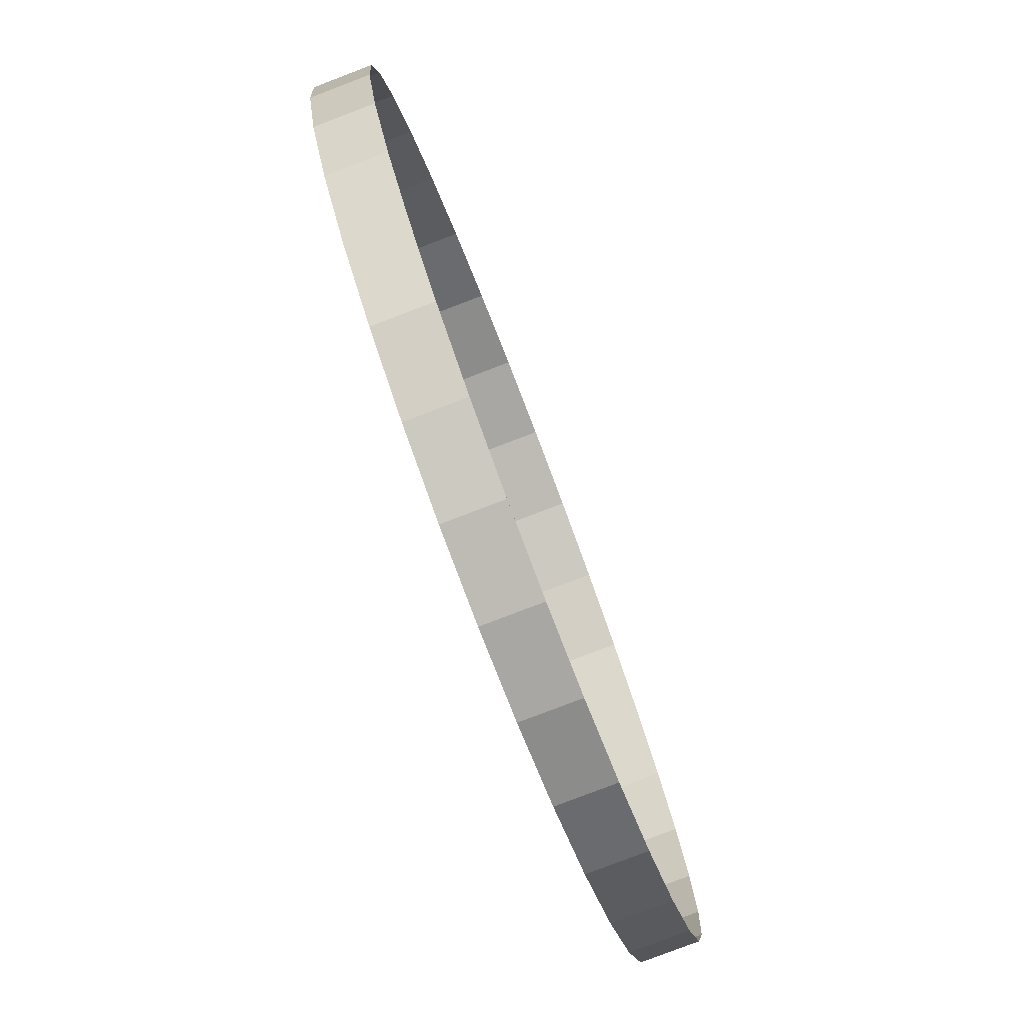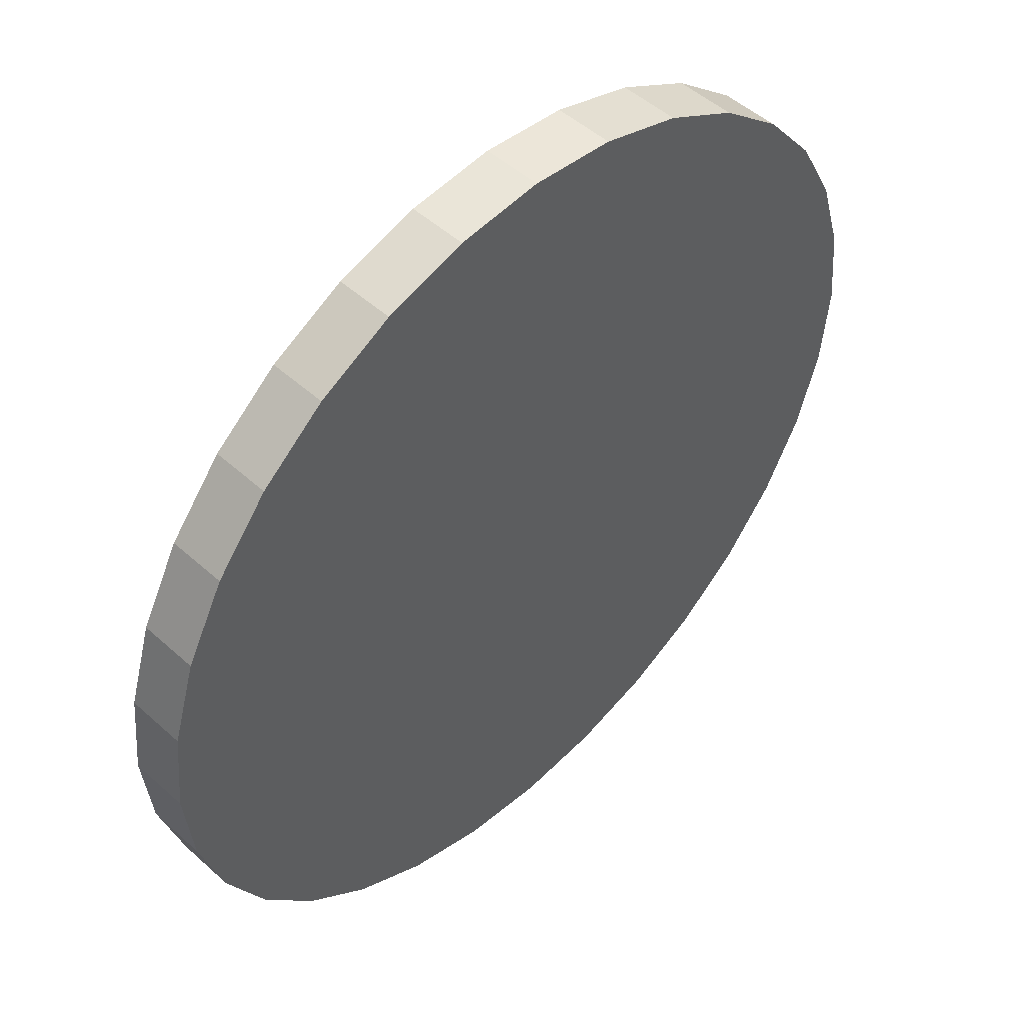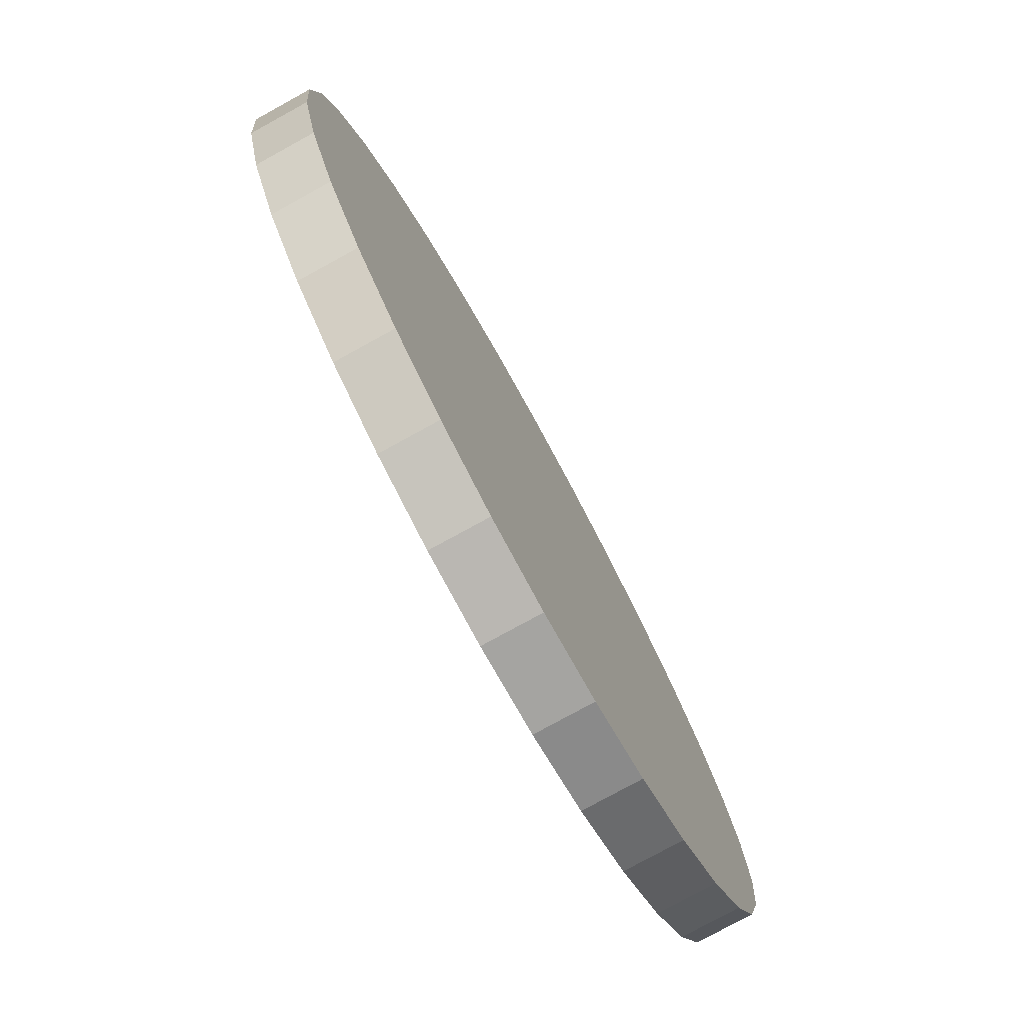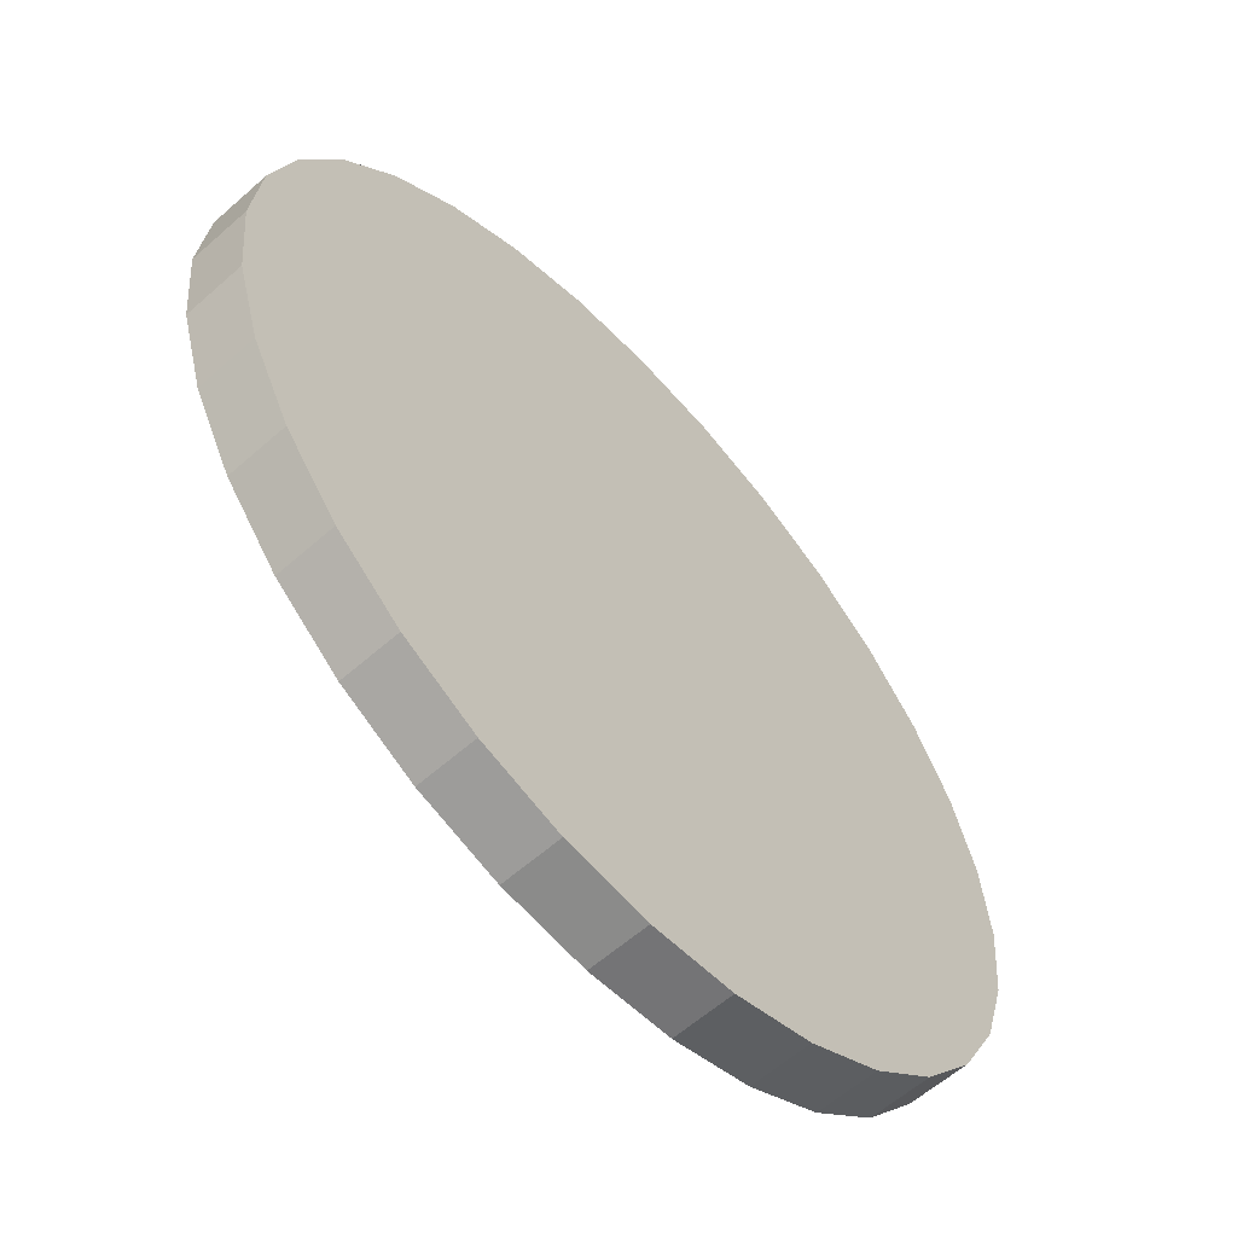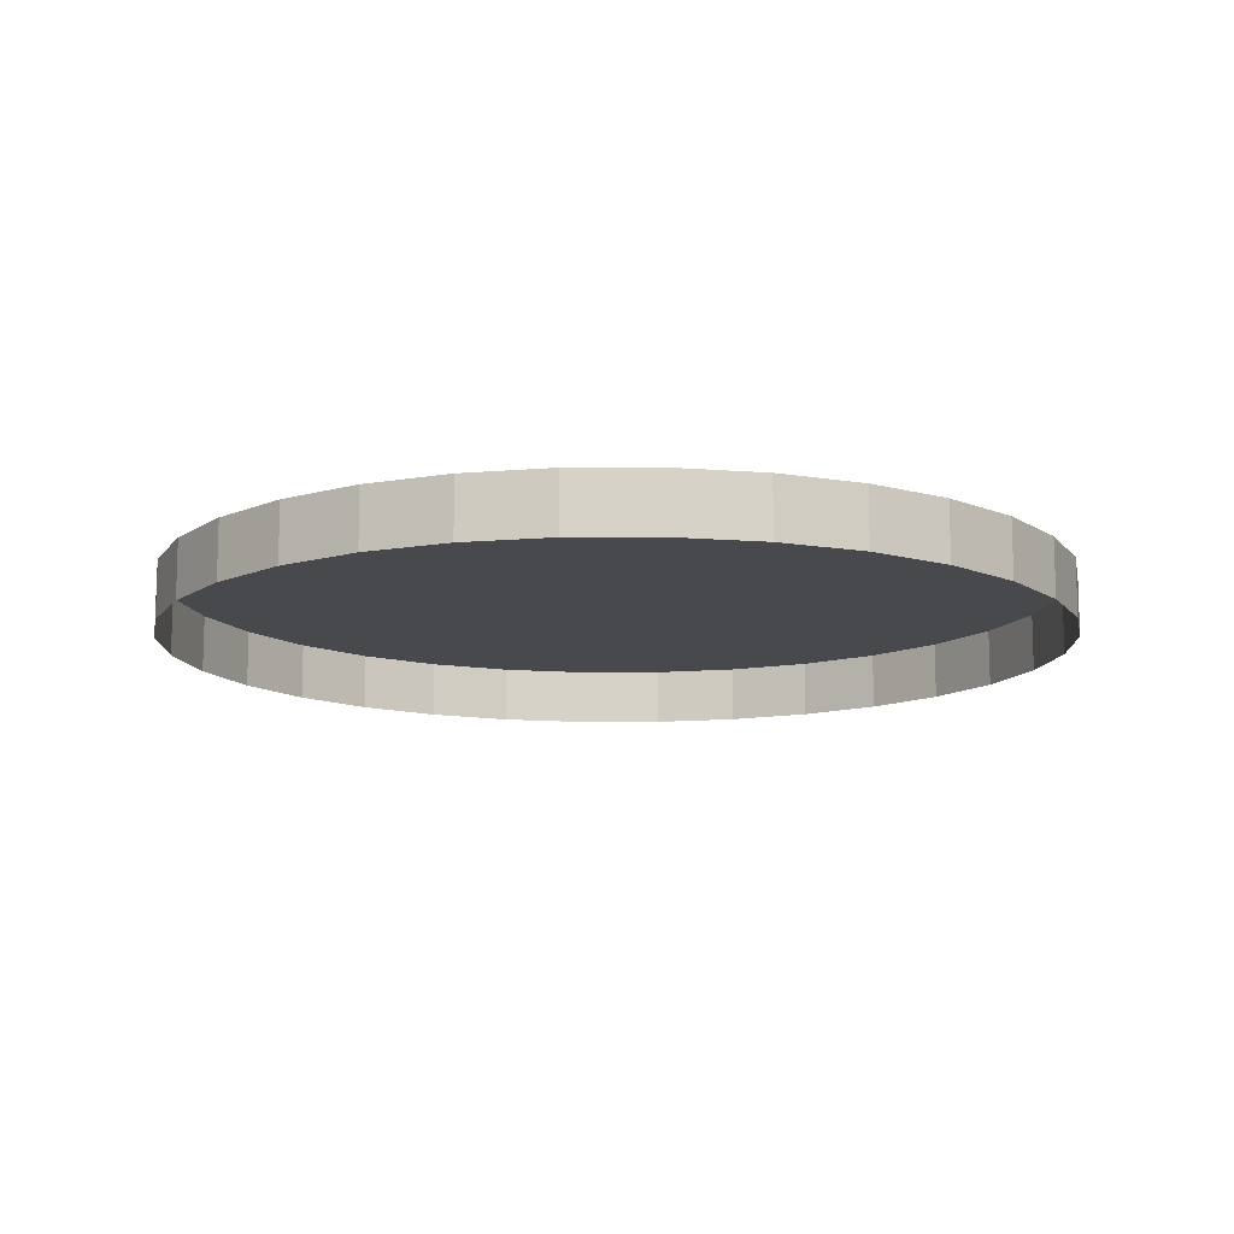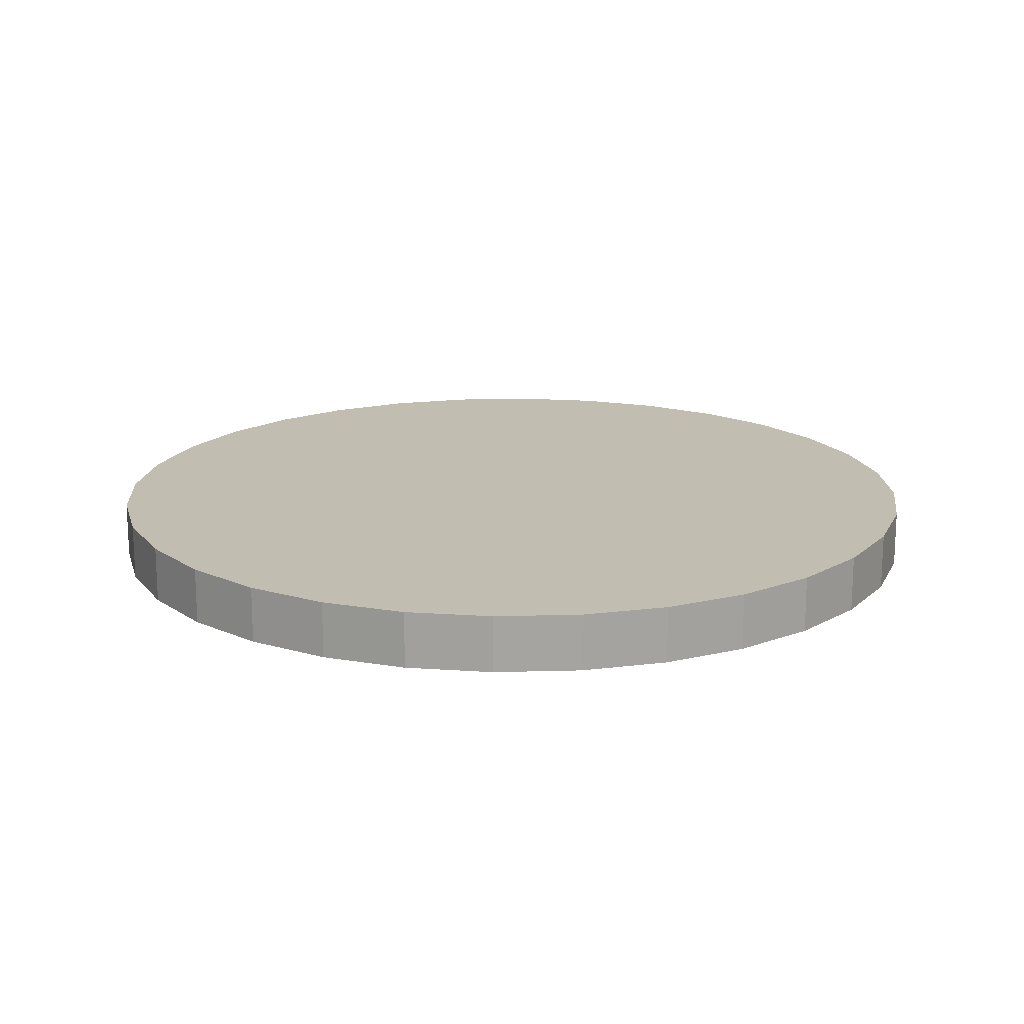
<metadata>
{"format":"obj","ext":"obj","renderer":"f3d","projection":"perspective","resolution":1024,"background":"white","views":[{"elev":-79.5,"azim":-69.1,"up":"+Z"},{"elev":49.8,"azim":134.7,"up":"+Z"},{"elev":-77.9,"azim":118.8,"up":"+Z"},{"elev":-60.1,"azim":132.1,"up":"+Z"},{"elev":-12.0,"azim":-61.5,"up":"+Y"},{"elev":16.8,"azim":-20.1,"up":"+Y"}]}
</metadata>
<code>
v 0.7071 0.1456 -0.7071
v 0.8315 0.1456 -0.5556
v 0.9239 0.1456 -0.3827
v 0.9808 0.1456 -0.1951
v 1 0.1456 -0
v 0.9808 0.1456 0.1951
v 0.9239 0.1456 0.3827
v 0.8315 0.1456 0.5556
v 0.7071 0.1456 0.7071
v 0.5556 0.1456 0.8315
v 0.3827 0.1456 0.9239
v 0.1951 0.1456 0.9808
v -0 0.1456 1
v -0.1951 0.1456 0.9808
v -0.3827 0.1456 0.9239
v -0.5556 0.1456 0.8315
v -0.7071 0.1456 0.7071
v -0.8315 0.1456 0.5556
v -0.9239 0.1456 0.3827
v -0.9808 0.1456 0.1951
v -1 0.1456 -1e-06
v -0.9808 0.1456 -0.1951
v -0.9239 0.1456 -0.3827
v -0.8315 0.1456 -0.5556
v -0.7071 0.1456 -0.7071
v -0.5556 0.1456 -0.8315
v -0.3827 0.1456 -0.9239
v -0.1951 0.1456 -0.9808
v 2e-06 0.1456 -1
v 0.1951 0.1456 -0.9808
v 0.3827 0.1456 -0.9239
v 0.5556 0.1456 -0.8315
v 0.7071 0.01571 -0.7071
v 0.8315 0.01571 -0.5556
v 0.9239 0.01571 -0.3827
v 0.9808 0.01571 -0.1951
v 1 0.01571 2e-06
v 0.9808 0.01571 0.1951
v 0.9239 0.01571 0.3827
v 0.8315 0.01571 0.5556
v 0.7071 0.01571 0.7071
v 0.5556 0.01571 0.8315
v 0.3827 0.01571 0.9239
v 0.1951 0.01571 0.9808
v 1e-06 0.01571 1
v -0.1951 0.01571 0.9808
v -0.3827 0.01571 0.9239
v -0.5556 0.01571 0.8315
v -0.7071 0.01571 0.7071
v -0.8315 0.01571 0.5556
v -0.9239 0.01571 0.3827
v -0.9808 0.01571 0.1951
v -1 0.01571 4e-06
v -0.9808 0.01571 -0.1951
v -0.9239 0.01571 -0.3827
v -0.8315 0.01571 -0.5556
v -0.7071 0.01571 -0.7071
v -0.5556 0.01571 -0.8315
v -0.3827 0.01571 -0.9239
v -0.1951 0.01571 -0.9808
v -7e-06 0.01571 -1
v 0.1951 0.01571 -0.9808
v 0.3827 0.01571 -0.9239
v 0.5556 0.01571 -0.8315
v 0 0.1456 -0
f 2 1 65
f 65 3 2
f 65 4 3
f 65 5 4
f 65 6 5
f 65 7 6
f 65 8 7
f 65 9 8
f 65 10 9
f 65 11 10
f 65 12 11
f 65 13 12
f 65 14 13
f 65 15 14
f 65 16 15
f 65 17 16
f 65 18 17
f 65 19 18
f 65 20 19
f 65 21 20
f 65 22 21
f 65 23 22
f 65 24 23
f 65 25 24
f 65 26 25
f 65 27 26
f 65 28 27
f 65 29 28
f 65 30 29
f 65 31 30
f 65 32 31
f 65 1 32
f 1 2 34 33
f 2 3 35 34
f 3 4 36 35
f 4 5 37 36
f 5 6 38 37
f 6 7 39 38
f 7 8 40 39
f 8 9 41 40
f 9 10 42 41
f 10 11 43 42
f 11 12 44 43
f 12 13 45 44
f 13 14 46 45
f 14 15 47 46
f 15 16 48 47
f 16 17 49 48
f 17 18 50 49
f 18 19 51 50
f 19 20 52 51
f 20 21 53 52
f 21 22 54 53
f 22 23 55 54
f 23 24 56 55
f 24 25 57 56
f 25 26 58 57
f 26 27 59 58
f 27 28 60 59
f 28 29 61 60
f 29 30 62 61
f 30 31 63 62
f 31 32 64 63
f 32 1 33 64

</code>
